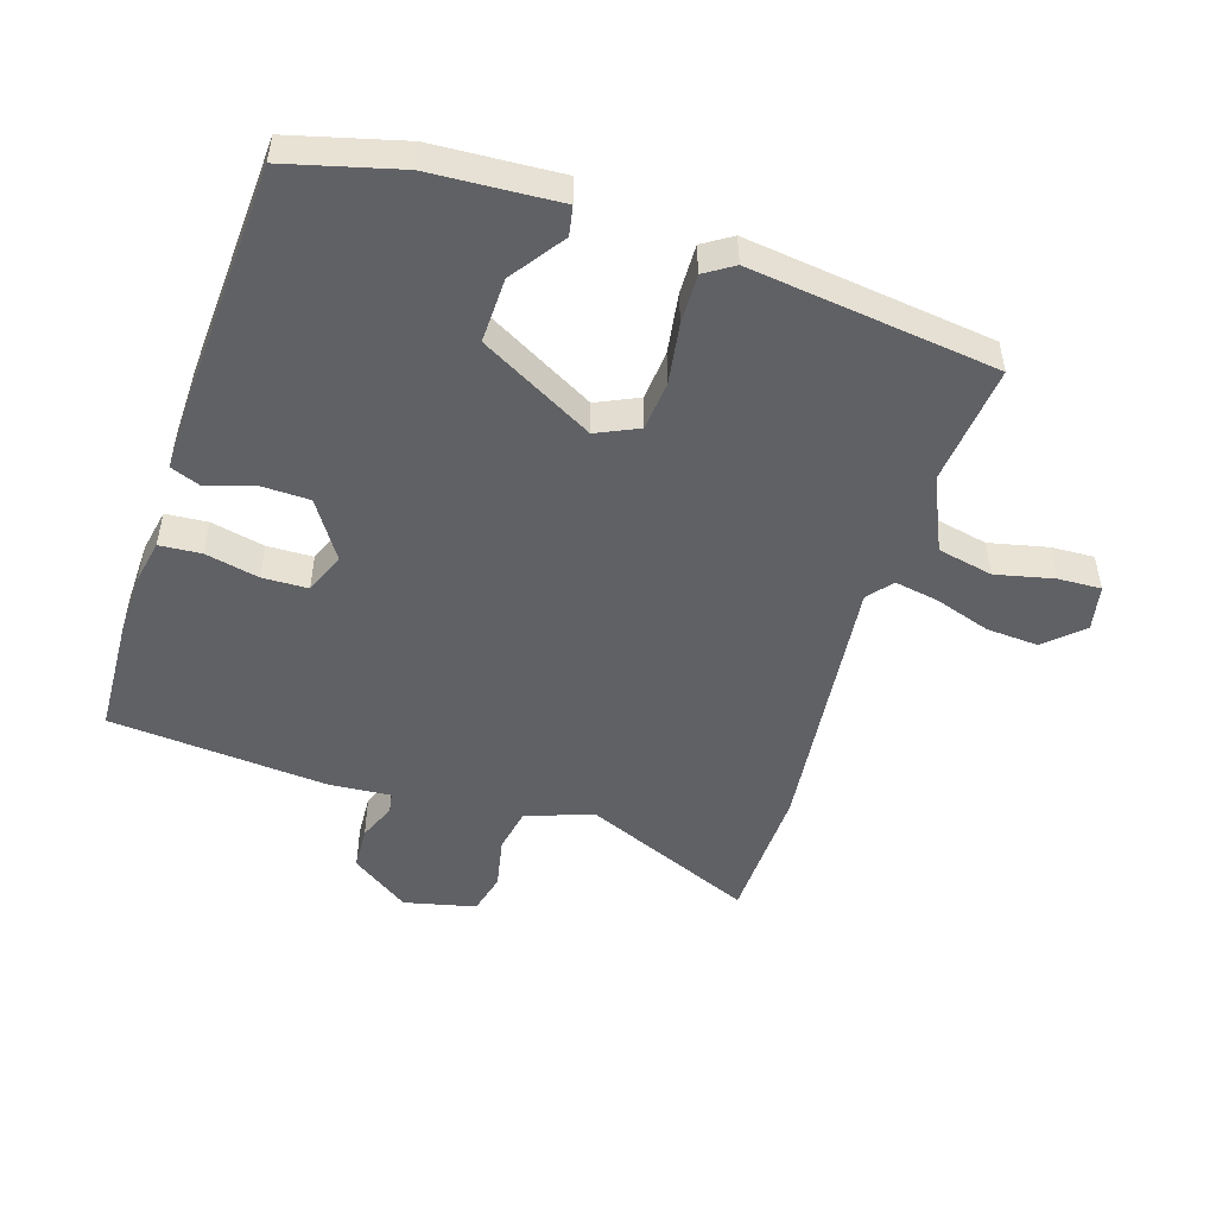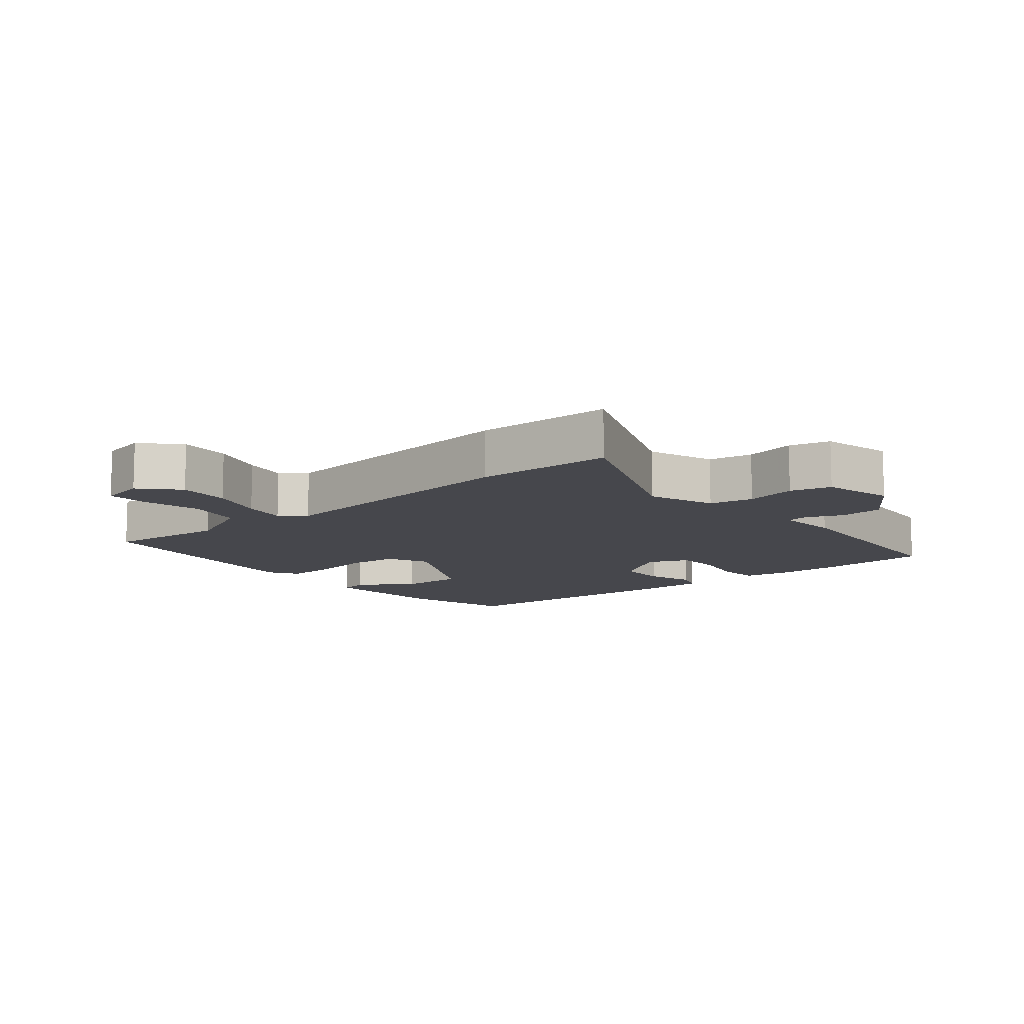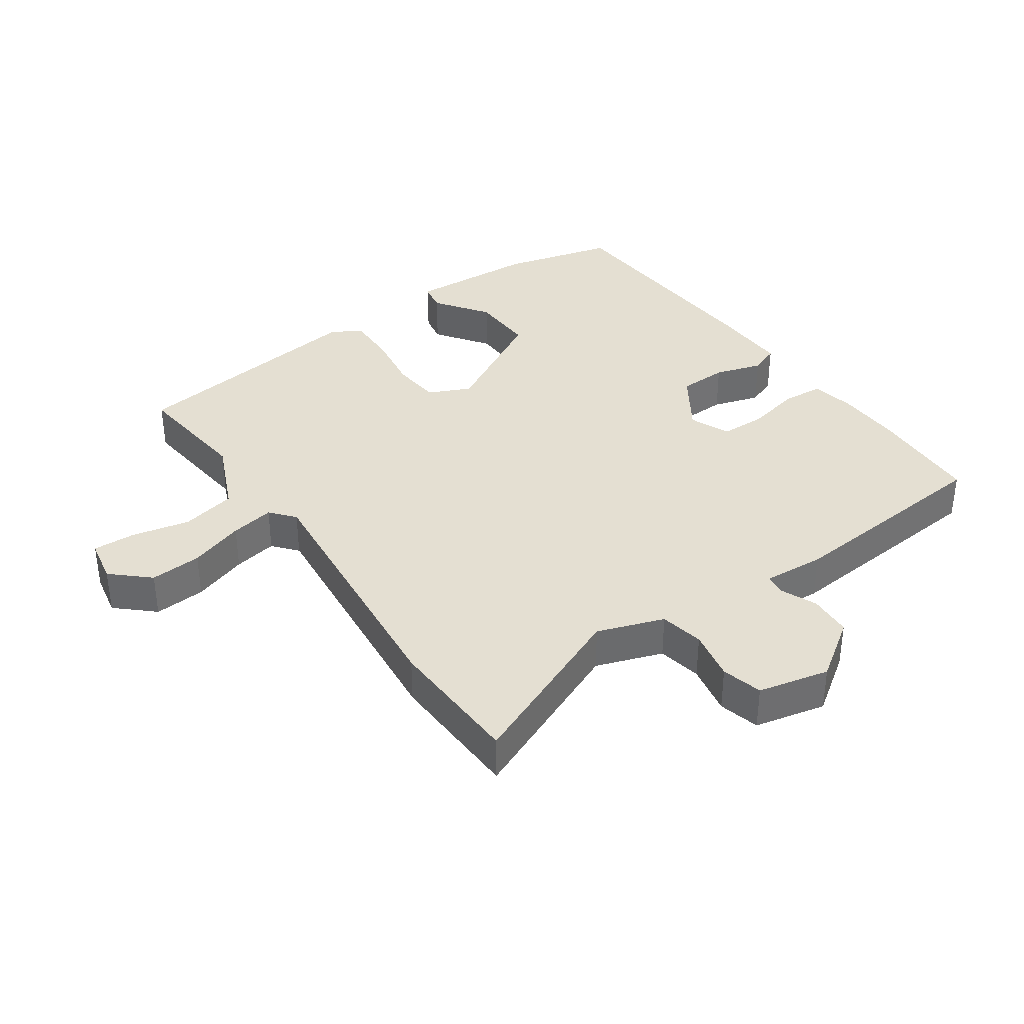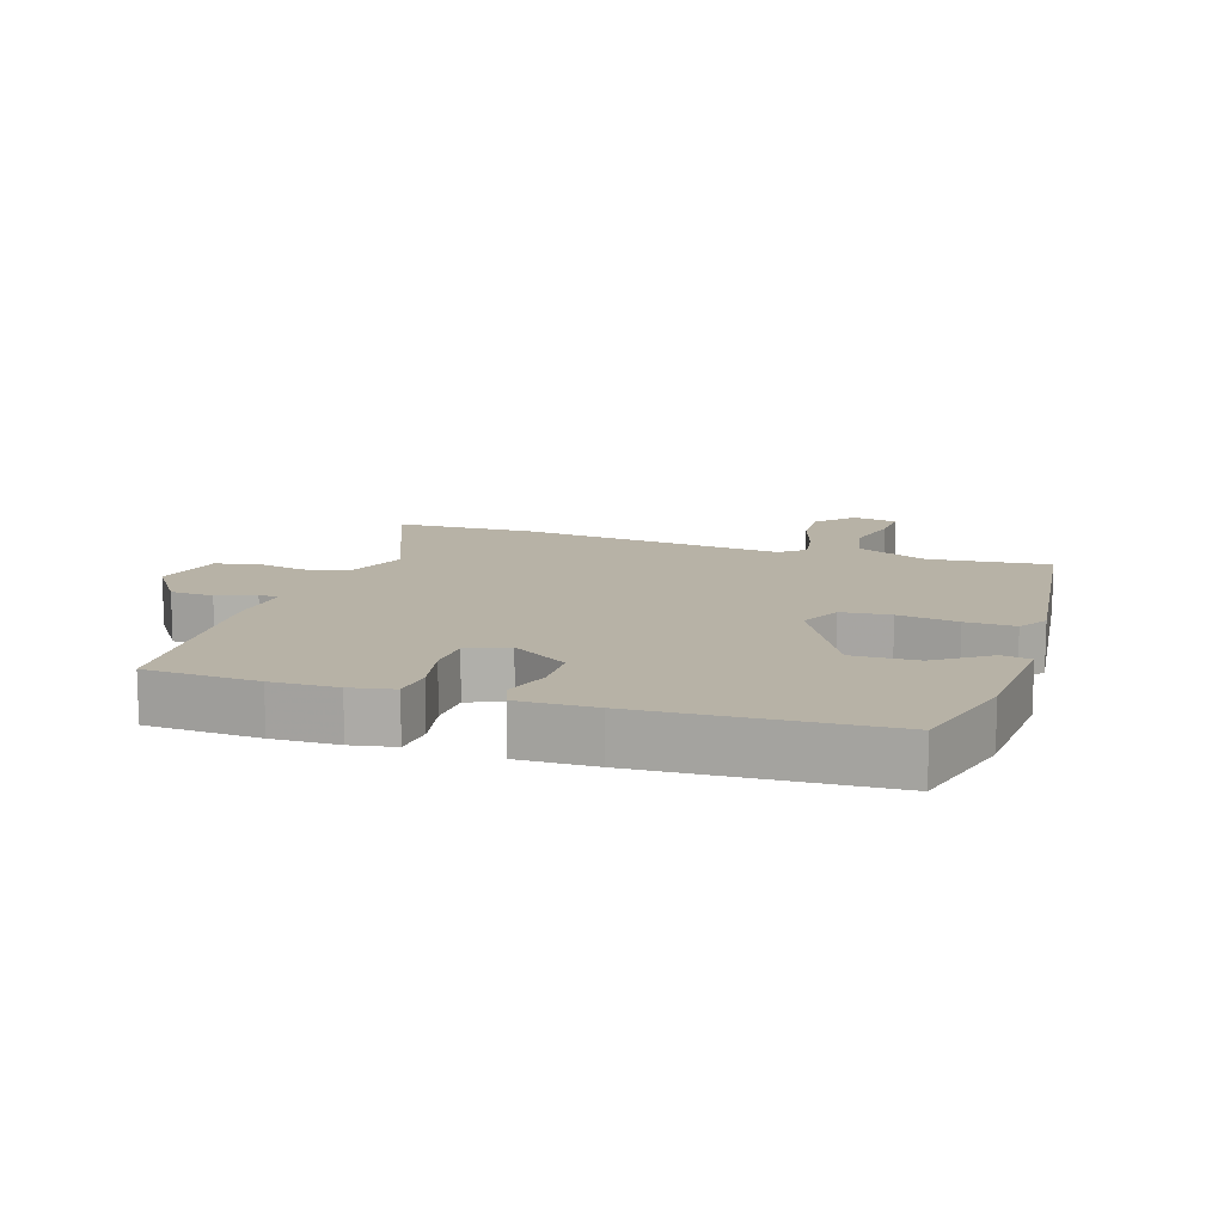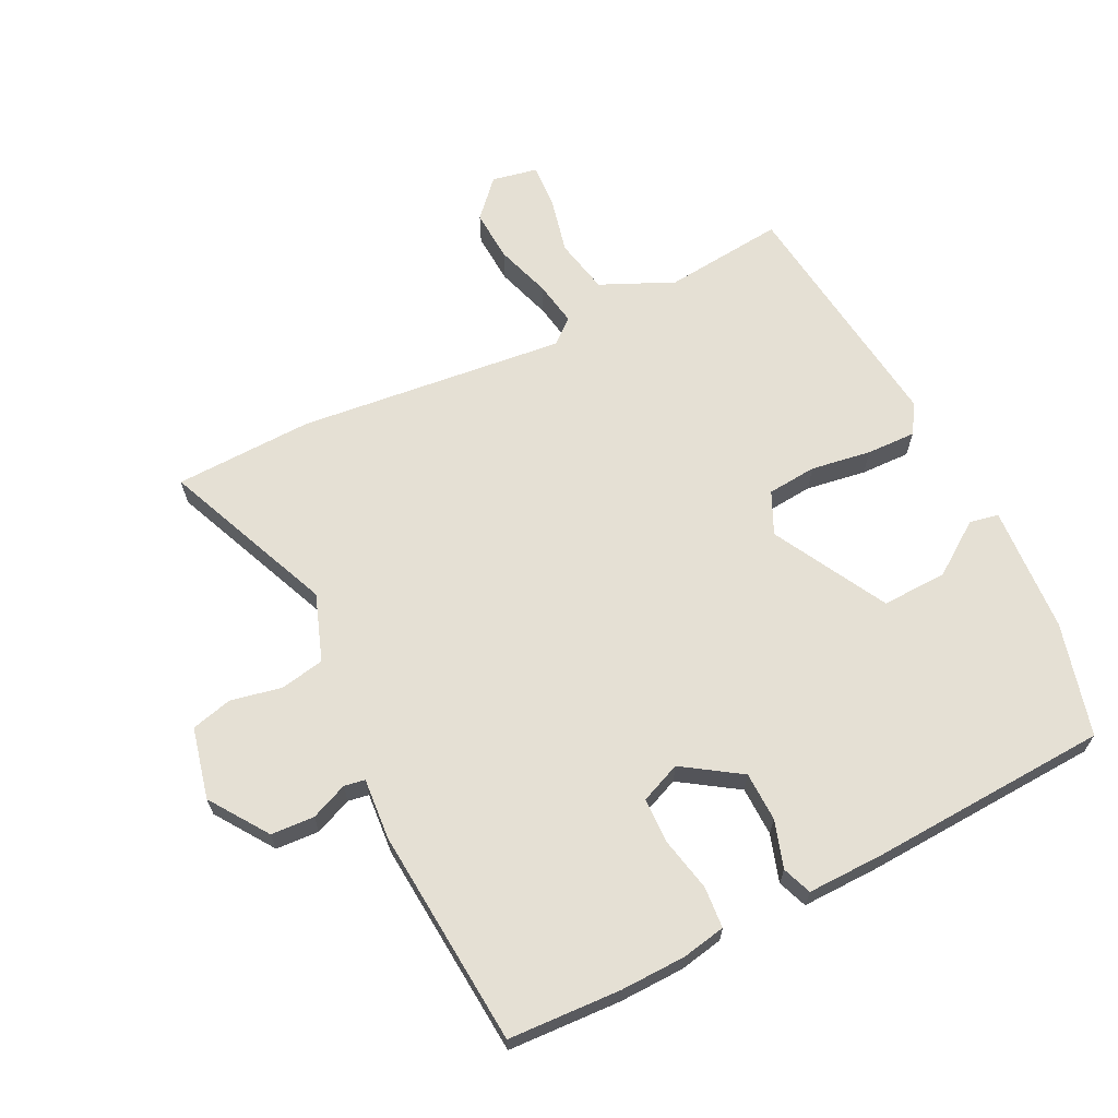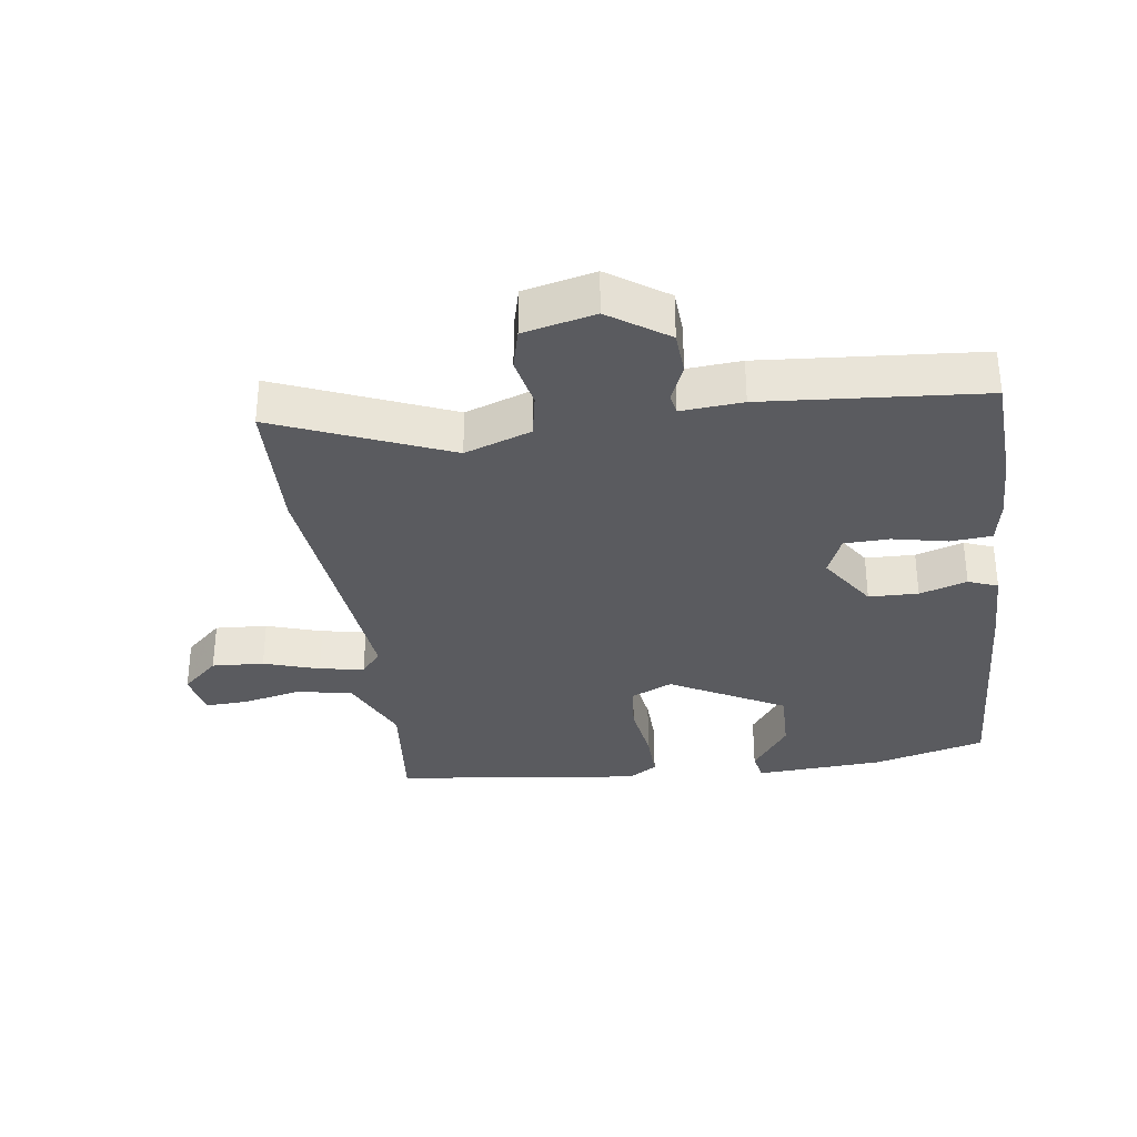
<metadata>
{"format":"obj","ext":"obj","renderer":"f3d","projection":"perspective","resolution":1024,"background":"white","views":[{"elev":-50.1,"azim":73.1,"up":"+Y"},{"elev":-11.0,"azim":-139.1,"up":"+Y"},{"elev":37.0,"azim":-124.4,"up":"+Y"},{"elev":12.4,"azim":19.1,"up":"+Y"},{"elev":65.8,"azim":-25.5,"up":"+Y"},{"elev":-33.1,"azim":-81.2,"up":"+Y"}]}
</metadata>
<code>
v 0.431 0.07 -0.508
v 0.246 0.07 -0.486
v 0.133 0.07 -0.535
v 0.114 0.07 -0.62
v 0.133 0.07 -0.71
v 0.135 0.07 -0.776
v 0.065 0.07 -0.789
v 0.014 0.07 -0.732
v 0.02 0.07 -0.652
v 0.049 0.07 -0.567
v 0.062 0.07 -0.499
v 0.025 0.07 -0.467
v -0.388 0.07 -0.505
v -0.601 0.07 -0.495
v -0.487 0.07 -0.232
v -0.522 0.07 -0.129
v -0.59 0.07 -0.115
v -0.669 0.07 -0.13
v -0.732 0.07 -0.113
v -0.756 0.07 -0.003
v -0.693 0.07 0.086
v -0.626 0.07 0.089
v -0.569 0.07 0.064
v -0.537 0.07 0.069
v -0.543 0.07 0.164
v -0.511 0.07 0.5
v -0.337 0.07 0.506
v -0.236 0.07 0.502
v -0.169 0.07 0.488
v -0.165 0.07 0.424
v -0.184 0.07 0.341
v -0.183 0.07 0.271
v -0.121 0.07 0.244
v -0.032 0.07 0.301
v -0.029 0.07 0.377
v -0.051 0.07 0.45
v -0.033 0.07 0.495
v 0.086 0.07 0.491
v 0.454 0.07 0.466
v 0.497 0.07 0.292
v 0.506 0.07 0.095
v 0.461 0.07 0.087
v 0.38 0.07 0.146
v 0.28 0.07 0.15
v 0.182 0.07 -0.024
v 0.211 0.07 -0.089
v 0.287 0.07 -0.097
v 0.38 0.07 -0.084
v 0.456 0.07 -0.083
v 0.484 0.07 -0.128
v 0.431 0 -0.508
v 0.246 0 -0.486
v 0.133 0 -0.535
v 0.114 0 -0.62
v 0.133 0 -0.71
v 0.135 0 -0.776
v 0.065 0 -0.789
v 0.014 0 -0.732
v 0.02 0 -0.652
v 0.049 0 -0.567
v 0.062 0 -0.499
v 0.025 0 -0.467
v -0.388 0 -0.505
v -0.601 0 -0.495
v -0.487 0 -0.232
v -0.522 0 -0.129
v -0.59 0 -0.115
v -0.669 0 -0.13
v -0.732 0 -0.113
v -0.756 0 -0.003
v -0.693 0 0.086
v -0.626 0 0.089
v -0.569 0 0.064
v -0.537 0 0.069
v -0.543 0 0.164
v -0.511 0 0.5
v -0.337 0 0.506
v -0.236 0 0.502
v -0.169 0 0.488
v -0.165 0 0.424
v -0.184 0 0.341
v -0.183 0 0.271
v -0.121 0 0.244
v -0.032 0 0.301
v -0.029 0 0.377
v -0.051 0 0.45
v -0.033 0 0.495
v 0.086 0 0.491
v 0.454 0 0.466
v 0.497 0 0.292
v 0.506 0 0.095
v 0.461 0 0.087
v 0.38 0 0.146
v 0.28 0 0.15
v 0.182 0 -0.024
v 0.211 0 -0.089
v 0.287 0 -0.097
v 0.38 0 -0.084
v 0.456 0 -0.083
v 0.484 0 -0.128
f 47 48 49 50
f 46 47 50 1
f 40 41 42 43
f 40 43 44
f 39 40 44
f 38 39 44 45
f 35 36 37 38
f 34 35 38 45
f 28 29 30 31
f 28 31 32
f 27 28 32
f 24 25 26 27
f 24 27 32
f 20 21 22 23
f 20 23 24
f 17 18 19 20
f 16 17 20 24
f 15 16 24 32
f 12 13 14 15
f 7 8 9 10
f 7 10 11
f 4 5 6 7
f 3 4 7 11
f 2 3 11 12
f 46 1 2
f 33 34 45 46
f 15 32 33 46
f 2 12 15 46
f 100 99 98 97
f 51 100 97 96
f 93 92 91 90
f 94 93 90
f 94 90 89
f 95 94 89 88
f 88 87 86 85
f 95 88 85 84
f 81 80 79 78
f 82 81 78
f 82 78 77
f 77 76 75 74
f 82 77 74
f 73 72 71 70
f 74 73 70
f 70 69 68 67
f 74 70 67 66
f 82 74 66 65
f 65 64 63 62
f 60 59 58 57
f 61 60 57
f 57 56 55 54
f 61 57 54 53
f 62 61 53 52
f 52 51 96
f 96 95 84 83
f 96 83 82 65
f 96 65 62 52
f 1 51 52 2
f 2 52 53 3
f 3 53 54 4
f 4 54 55 5
f 5 55 56 6
f 6 56 57 7
f 7 57 58 8
f 8 58 59 9
f 9 59 60 10
f 10 60 61 11
f 11 61 62 12
f 12 62 63 13
f 13 63 64 14
f 14 64 65 15
f 15 65 66 16
f 16 66 67 17
f 17 67 68 18
f 18 68 69 19
f 19 69 70 20
f 20 70 71 21
f 21 71 72 22
f 22 72 73 23
f 23 73 74 24
f 24 74 75 25
f 25 75 76 26
f 26 76 77 27
f 27 77 78 28
f 28 78 79 29
f 29 79 80 30
f 30 80 81 31
f 31 81 82 32
f 32 82 83 33
f 33 83 84 34
f 34 84 85 35
f 35 85 86 36
f 36 86 87 37
f 37 87 88 38
f 38 88 89 39
f 39 89 90 40
f 40 90 91 41
f 41 91 92 42
f 42 92 93 43
f 43 93 94 44
f 44 94 95 45
f 45 95 96 46
f 46 96 97 47
f 47 97 98 48
f 48 98 99 49
f 49 99 100 50
f 50 100 51 1

</code>
